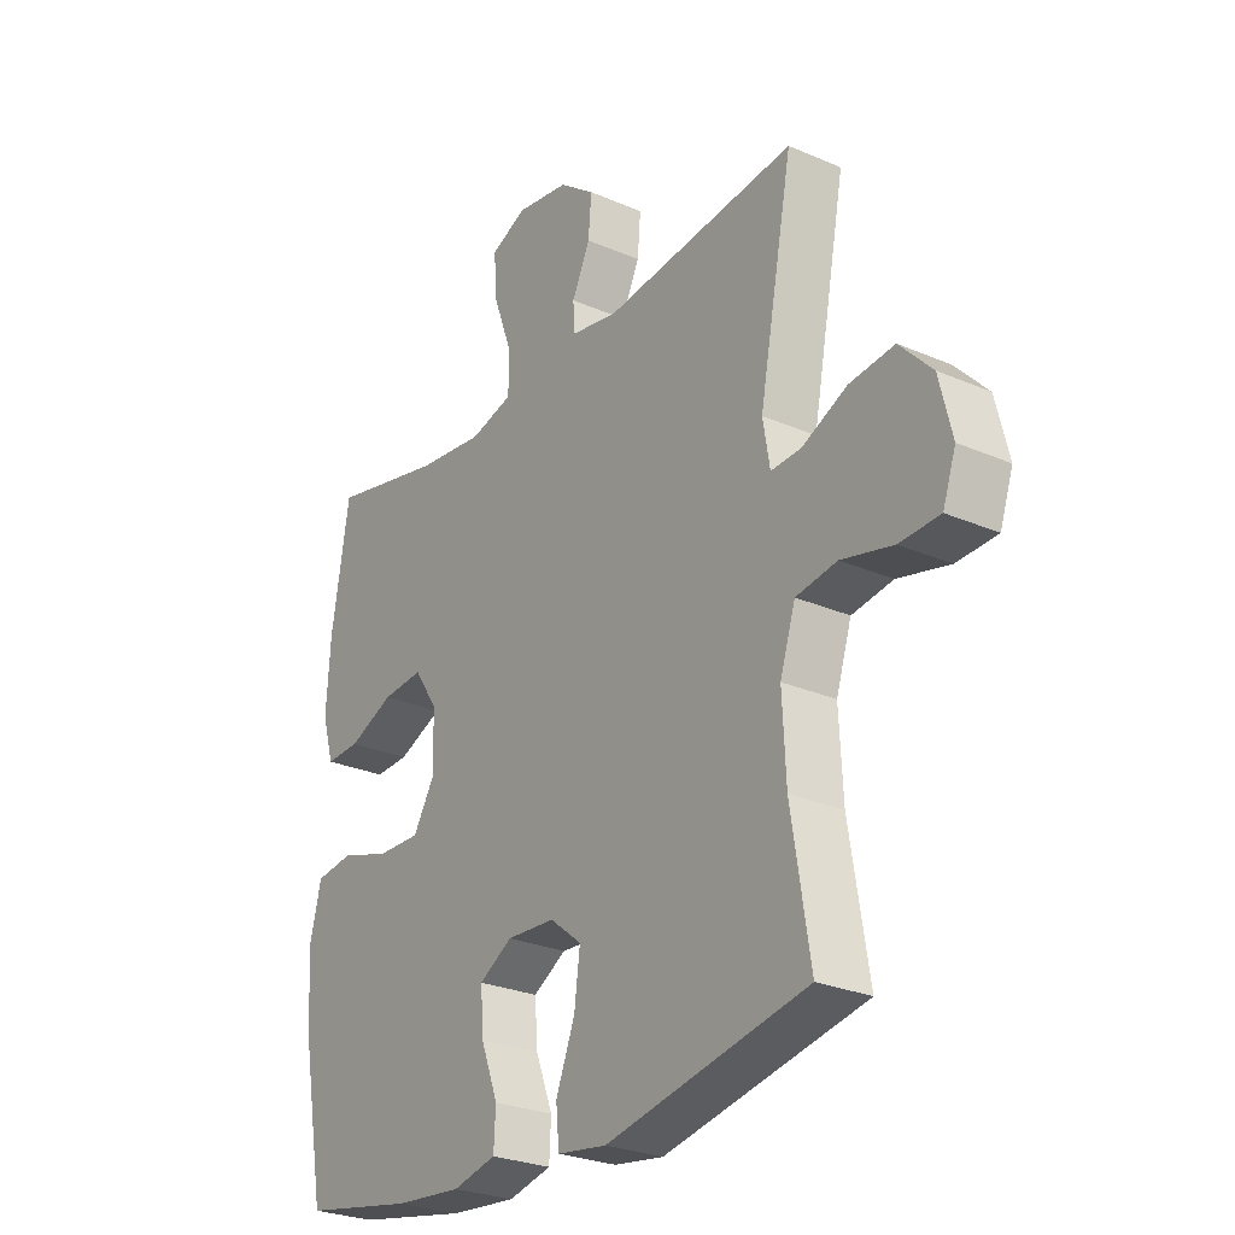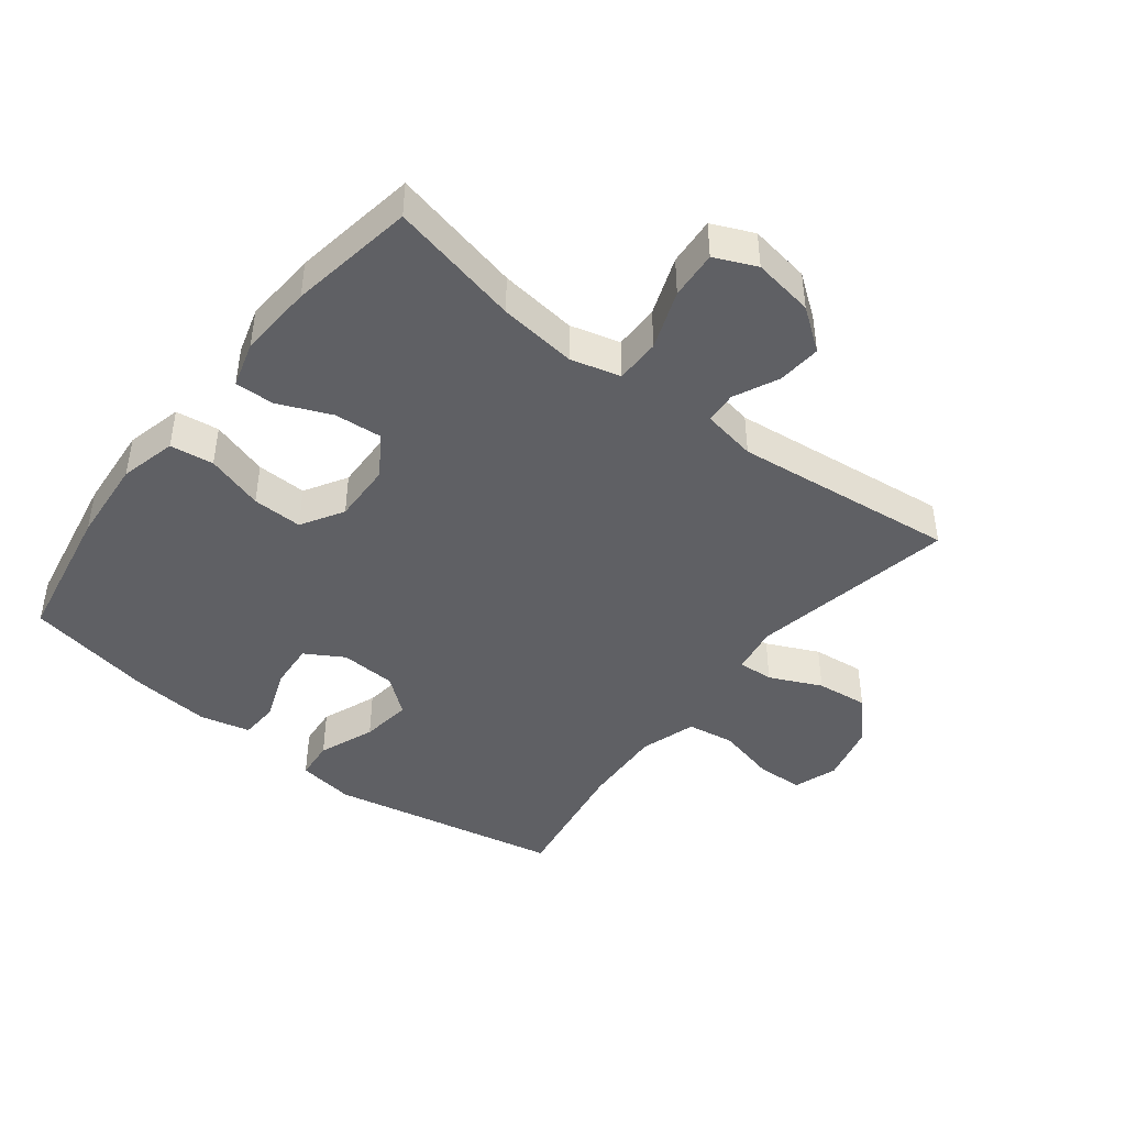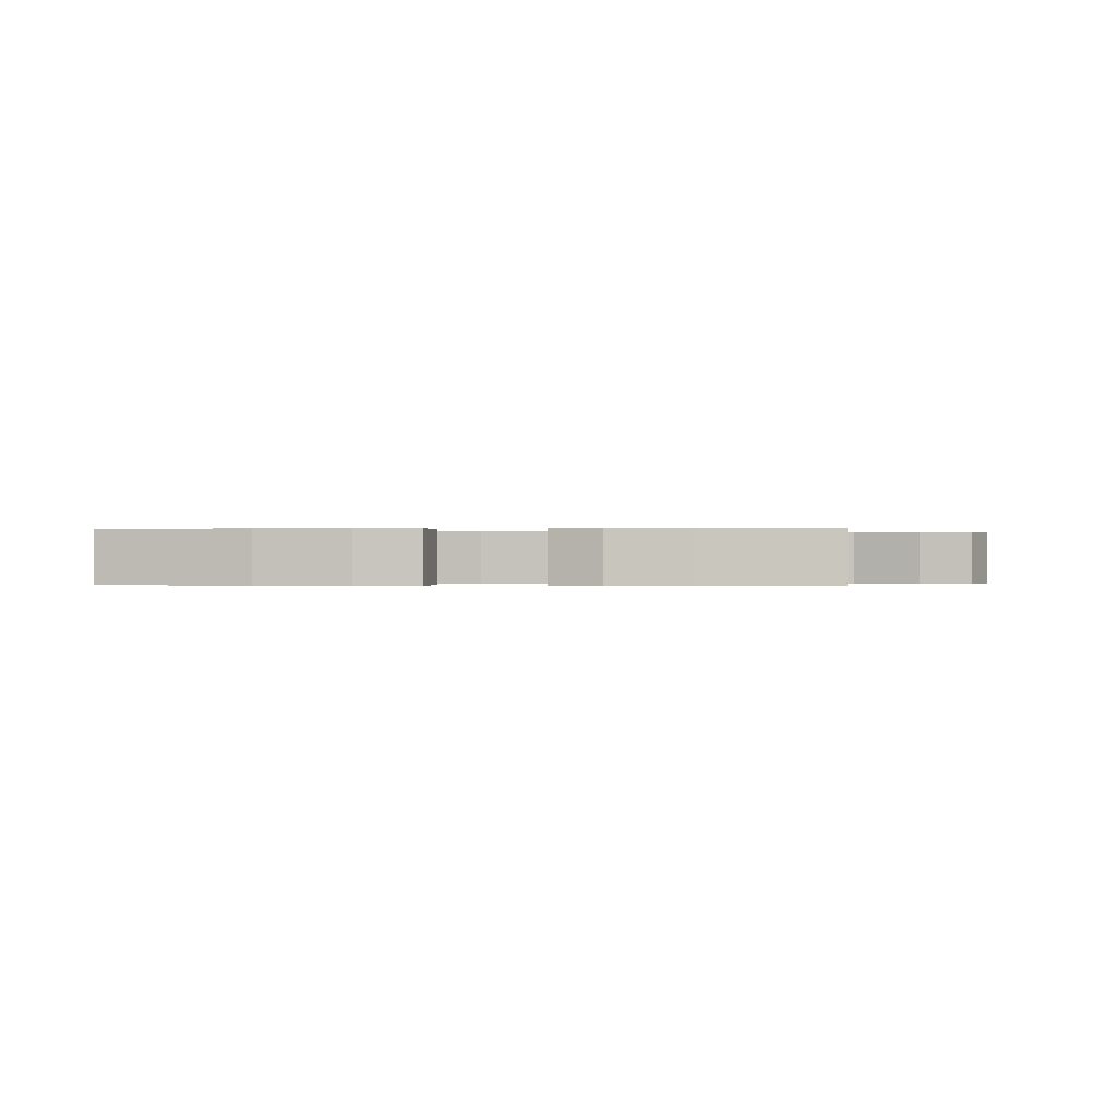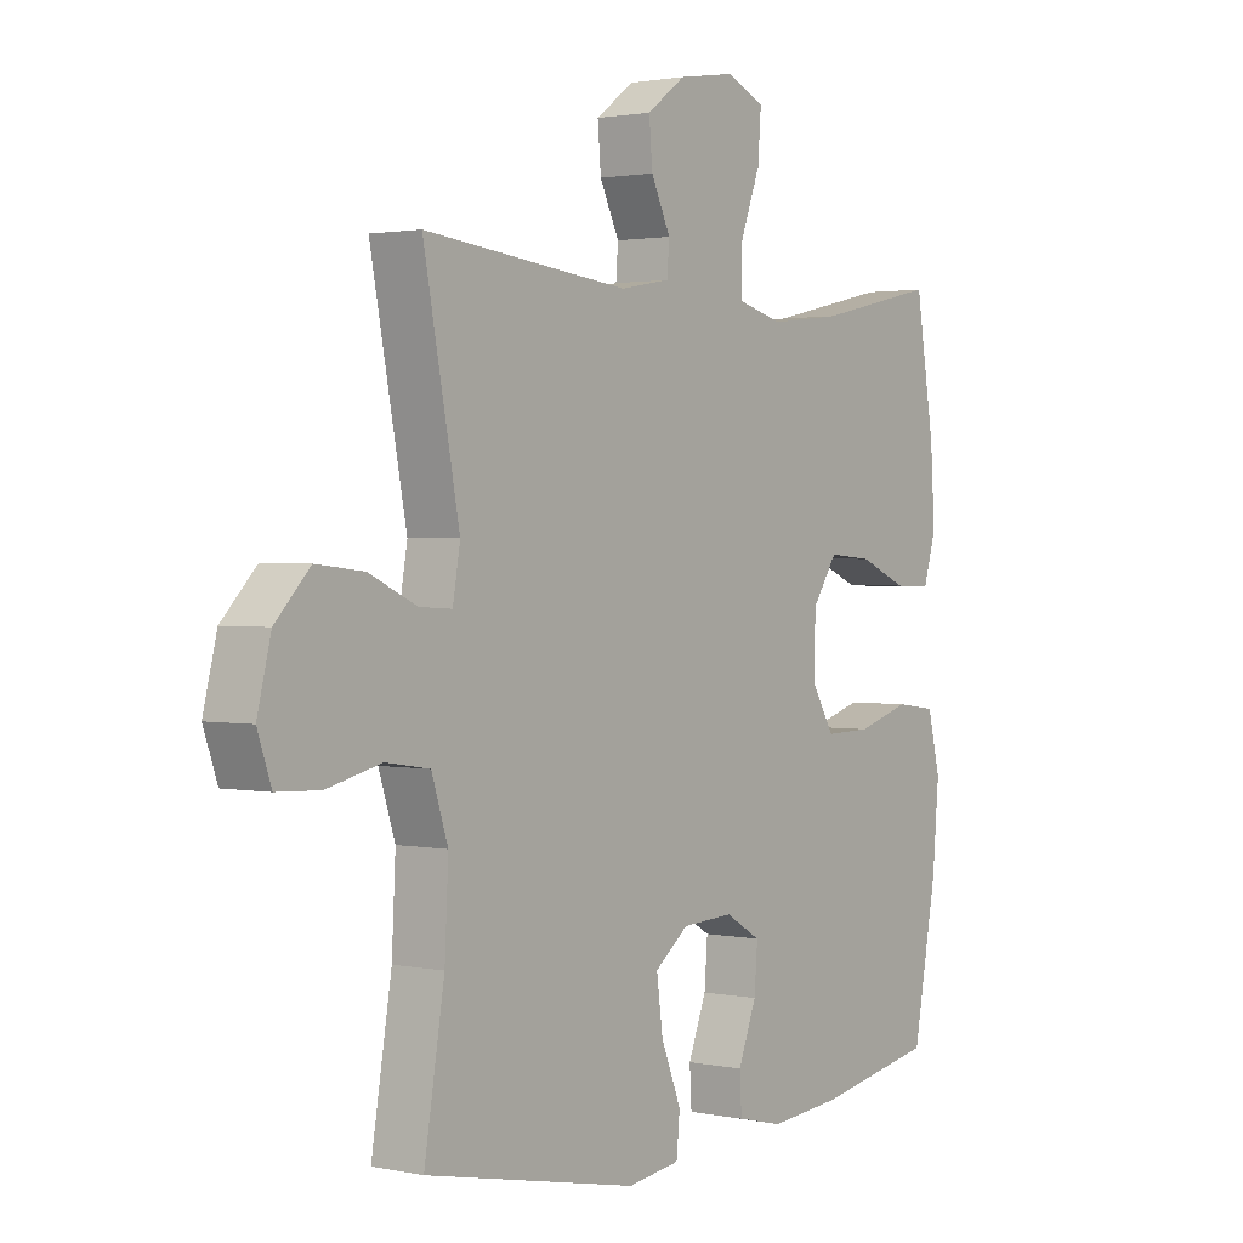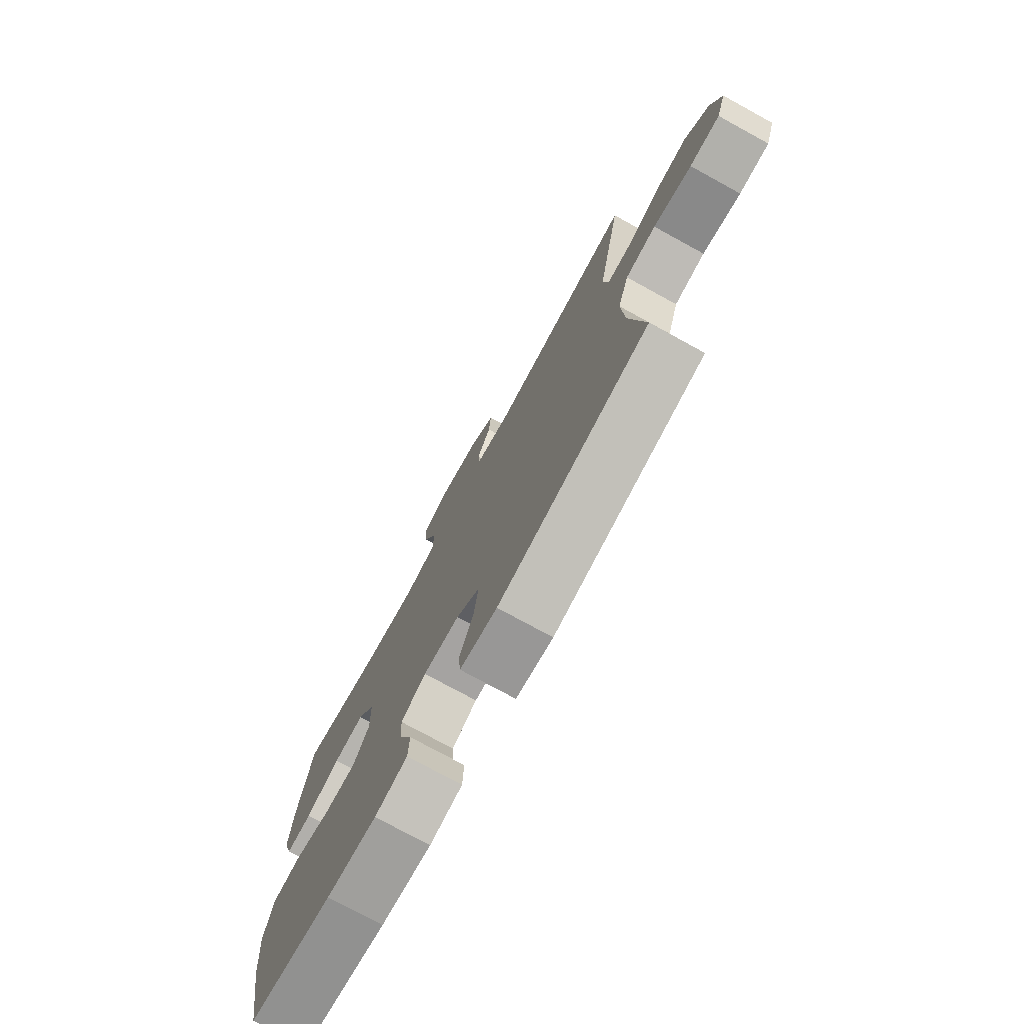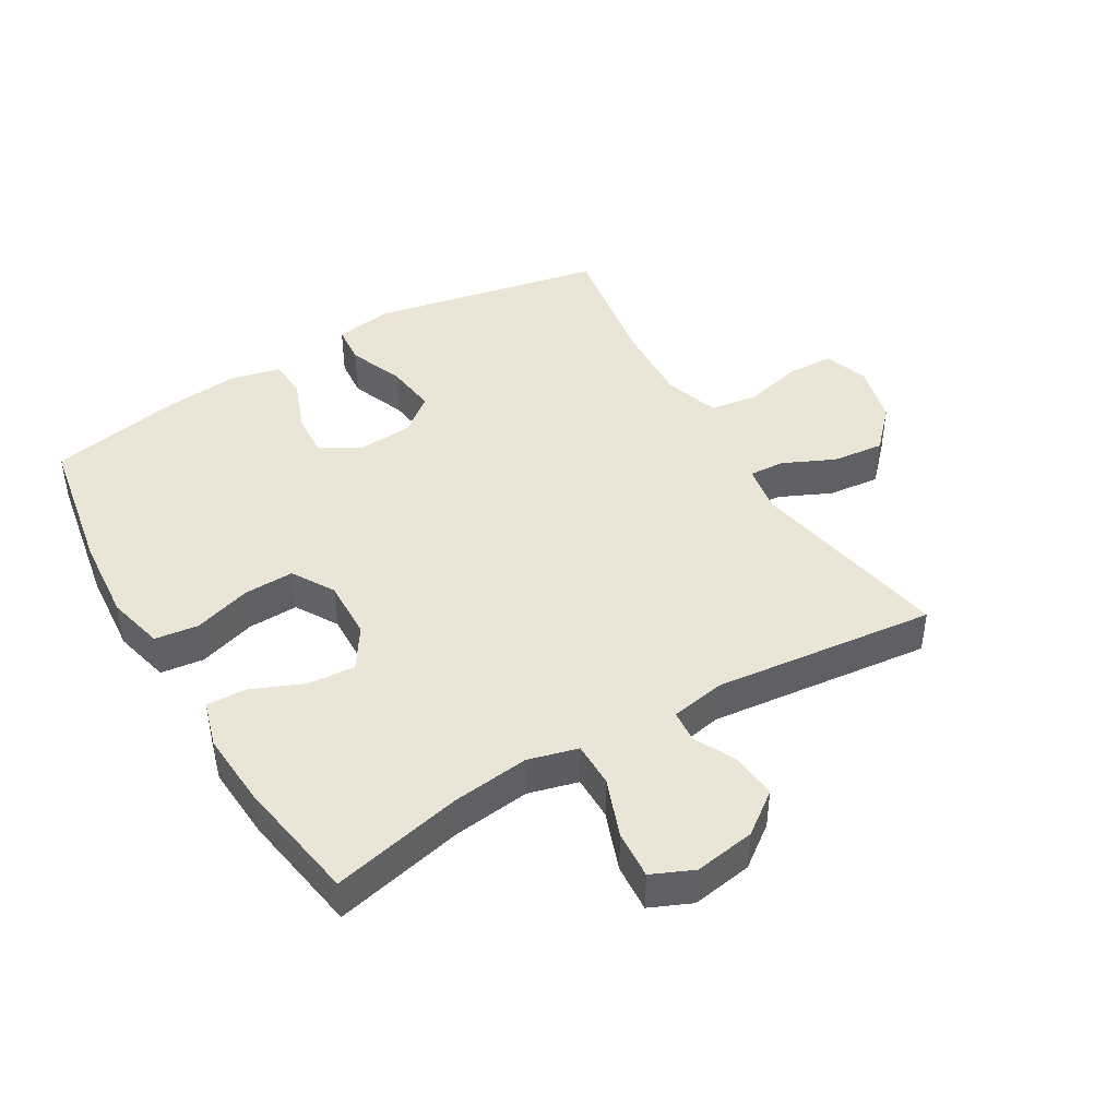
<metadata>
{"format":"obj","ext":"obj","renderer":"f3d","projection":"perspective","resolution":1024,"background":"white","views":[{"elev":-26.6,"azim":55.7,"up":"+Z"},{"elev":-44.3,"azim":-37.9,"up":"+Y"},{"elev":-0.2,"azim":-85.7,"up":"+Y"},{"elev":1.7,"azim":126.9,"up":"+Z"},{"elev":-76.2,"azim":61.3,"up":"+Z"},{"elev":44.3,"azim":-30.7,"up":"+Y"}]}
</metadata>
<code>
o path6504
v 0.1237 0.0375 0.4499
v 0.03781 0.0375 0.4654
v 0.03399 0.0375 0.516
v 0.06743 0.0375 0.5867
v 0.07318 0.0375 0.6562
v 0.00737 0.0375 0.7048
v -0.08939 0.0375 0.72
v -0.1554 0.0375 0.6907
v -0.1498 0.0375 0.6143
v -0.1153 0.0375 0.5212
v -0.1153 0.0375 0.45
v -0.1939 0.0375 0.4288
v -0.3173 0.0375 0.4431
v -0.5249 0.0375 0.4896
v -0.5572 0.0375 0.2904
v -0.5647 0.0375 0.1725
v -0.5429 0.0375 0.09835
v -0.48 0.0375 0.1007
v -0.3967 0.0375 0.1362
v -0.3214 0.0375 0.1425
v -0.2785 0.0375 0.07787
v -0.2754 0.0375 -0.01798
v -0.3152 0.0375 -0.08475
v -0.3947 0.0375 -0.08276
v -0.486 0.0375 -0.05472
v -0.555 0.0375 -0.06392
v -0.5771 0.0375 -0.1538
v -0.5657 0.0375 -0.2886
v -0.5249 0.0375 -0.5123
v -0.3193 0.0375 -0.5511
v -0.1964 0.0375 -0.5626
v -0.1166 0.0375 -0.5437
v -0.1133 0.0375 -0.4818
v -0.1446 0.0375 -0.3993
v -0.1502 0.0375 -0.3271
v -0.08932 0.0375 -0.2911
v -0.000652 0.0375 -0.2961
v 0.0574 0.0375 -0.3419
v 0.04694 0.0375 -0.4229
v 0.01222 0.0375 -0.5113
v 0.01801 0.0375 -0.5739
v 0.1086 0.0375 -0.5871
v 0.4768 0.0375 -0.5123
v 0.442 0.0375 -0.2979
v 0.4355 0.0375 -0.1682
v 0.4635 0.0375 -0.08053
v 0.5388 0.0375 -0.06876
v 0.6328 0.0375 -0.0915
v 0.7069 0.0375 -0.08845
v 0.7308 0.0375 -0.01929
v 0.7073 0.0375 0.07644
v 0.6476 0.0375 0.1392
v 0.5654 0.0375 0.1301
v 0.4836 0.0375 0.0922
v 0.4276 0.0375 0.08896
v 0.4148 0.0375 0.1645
v 0.4768 0.0375 0.4896
v 0.1237 -0.0375 0.4499
v 0.03781 -0.0375 0.4654
v 0.03399 -0.0375 0.516
v 0.06743 -0.0375 0.5867
v 0.07318 -0.0375 0.6562
v 0.00737 -0.0375 0.7048
v -0.08939 -0.0375 0.72
v -0.1554 -0.0375 0.6907
v -0.1498 -0.0375 0.6143
v -0.1153 -0.0375 0.5212
v -0.1153 -0.0375 0.45
v -0.1939 -0.0375 0.4288
v -0.3173 -0.0375 0.4431
v -0.5249 -0.0375 0.4896
v -0.5572 -0.0375 0.2904
v -0.5647 -0.0375 0.1725
v -0.5429 -0.0375 0.09835
v -0.48 -0.0375 0.1007
v -0.3967 -0.0375 0.1362
v -0.3214 -0.0375 0.1425
v -0.2785 -0.0375 0.07787
v -0.2754 -0.0375 -0.01798
v -0.3152 -0.0375 -0.08475
v -0.3947 -0.0375 -0.08276
v -0.486 -0.0375 -0.05472
v -0.555 -0.0375 -0.06392
v -0.5771 -0.0375 -0.1538
v -0.5657 -0.0375 -0.2886
v -0.5249 -0.0375 -0.5123
v -0.3193 -0.0375 -0.5511
v -0.1964 -0.0375 -0.5626
v -0.1166 -0.0375 -0.5437
v -0.1133 -0.0375 -0.4818
v -0.1446 -0.0375 -0.3993
v -0.1502 -0.0375 -0.3271
v -0.08932 -0.0375 -0.2911
v -0.000652 -0.0375 -0.2961
v 0.0574 -0.0375 -0.3419
v 0.04694 -0.0375 -0.4229
v 0.01222 -0.0375 -0.5113
v 0.01801 -0.0375 -0.5739
v 0.1086 -0.0375 -0.5871
v 0.4768 -0.0375 -0.5123
v 0.442 -0.0375 -0.2979
v 0.4355 -0.0375 -0.1682
v 0.4635 -0.0375 -0.08053
v 0.5388 -0.0375 -0.06876
v 0.6328 -0.0375 -0.0915
v 0.7069 -0.0375 -0.08845
v 0.7308 -0.0375 -0.01929
v 0.7073 -0.0375 0.07644
v 0.6476 -0.0375 0.1392
v 0.5654 -0.0375 0.1301
v 0.4836 -0.0375 0.0922
v 0.4276 -0.0375 0.08896
v 0.4148 -0.0375 0.1645
v 0.4768 -0.0375 0.4896
v -0.555 0.0375 -0.06392
v -0.555 0.0375 -0.06392
v -0.5771 0.0375 -0.1538
v -0.5657 0.0375 -0.2886
v -0.5572 0.0375 0.2904
v -0.5647 0.0375 0.1725
v -0.5429 0.0375 0.09835
v -0.5429 0.0375 0.09835
v -0.486 0.0375 -0.05472
v -0.48 0.0375 0.1007
v -0.5249 0.0375 0.4896
v -0.5249 0.0375 0.4896
v -0.5249 0.0375 -0.5123
v -0.5249 0.0375 -0.5123
v -0.3947 0.0375 -0.08276
v -0.3967 0.0375 0.1362
v -0.3193 0.0375 -0.5511
v -0.3173 0.0375 0.4431
v -0.3214 0.0375 0.1425
v -0.3214 0.0375 0.1425
v -0.3152 0.0375 -0.08475
v -0.3152 0.0375 -0.08475
v -0.2785 0.0375 0.07787
v -0.1964 0.0375 -0.5626
v -0.1939 0.0375 0.4288
v -0.2754 0.0375 -0.01798
v -0.1446 0.0375 -0.3993
v -0.1502 0.0375 -0.3271
v -0.1502 0.0375 -0.3271
v -0.1166 0.0375 -0.5437
v -0.1166 0.0375 -0.5437
v -0.1153 0.0375 0.45
v -0.1153 0.0375 0.45
v -0.08939 0.0375 0.72
v -0.1554 0.0375 0.6907
v -0.1554 0.0375 0.6907
v -0.1498 0.0375 0.6143
v -0.08932 0.0375 -0.2911
v -0.1153 0.0375 0.5212
v -0.1133 0.0375 -0.4818
v 0.00737 0.0375 0.7048
v -0.000652 0.0375 -0.2961
v 0.0574 0.0375 -0.3419
v 0.07318 0.0375 0.6562
v 0.04694 0.0375 -0.4229
v 0.01222 0.0375 -0.5113
v 0.01801 0.0375 -0.5739
v 0.01801 0.0375 -0.5739
v 0.1086 0.0375 -0.5871
v 0.06743 0.0375 0.5867
v 0.03399 0.0375 0.516
v 0.03781 0.0375 0.4654
v 0.03781 0.0375 0.4654
v 0.1237 0.0375 0.4499
v 0.4276 0.0375 0.08896
v 0.4276 0.0375 0.08896
v 0.4148 0.0375 0.1645
v 0.4836 0.0375 0.0922
v 0.4355 0.0375 -0.1682
v 0.4635 0.0375 -0.08053
v 0.4635 0.0375 -0.08053
v 0.442 0.0375 -0.2979
v 0.4768 0.0375 -0.5123
v 0.4768 0.0375 -0.5123
v 0.4768 0.0375 0.4896
v 0.4768 0.0375 0.4896
v 0.5388 0.0375 -0.06876
v 0.5654 0.0375 0.1301
v 0.6328 0.0375 -0.0915
v 0.6476 0.0375 0.1392
v 0.7069 0.0375 -0.08845
v 0.7069 0.0375 -0.08845
v 0.7073 0.0375 0.07644
v 0.7308 0.0375 -0.01929
v -0.555 -0.0375 -0.06392
v -0.555 -0.0375 -0.06392
v -0.5771 -0.0375 -0.1538
v -0.5657 -0.0375 -0.2886
v -0.5572 -0.0375 0.2904
v -0.5647 -0.0375 0.1725
v -0.5429 -0.0375 0.09835
v -0.5429 -0.0375 0.09835
v -0.486 -0.0375 -0.05472
v -0.48 -0.0375 0.1007
v -0.5249 -0.0375 0.4896
v -0.5249 -0.0375 0.4896
v -0.5249 -0.0375 -0.5123
v -0.5249 -0.0375 -0.5123
v -0.3947 -0.0375 -0.08276
v -0.3967 -0.0375 0.1362
v -0.3193 -0.0375 -0.5511
v -0.3173 -0.0375 0.4431
v -0.3214 -0.0375 0.1425
v -0.3214 -0.0375 0.1425
v -0.3152 -0.0375 -0.08475
v -0.3152 -0.0375 -0.08475
v -0.2785 -0.0375 0.07787
v -0.1964 -0.0375 -0.5626
v -0.1939 -0.0375 0.4288
v -0.2754 -0.0375 -0.01798
v -0.1446 -0.0375 -0.3993
v -0.1502 -0.0375 -0.3271
v -0.1502 -0.0375 -0.3271
v -0.1166 -0.0375 -0.5437
v -0.1166 -0.0375 -0.5437
v -0.1153 -0.0375 0.45
v -0.1153 -0.0375 0.45
v -0.08939 -0.0375 0.72
v -0.1554 -0.0375 0.6907
v -0.1554 -0.0375 0.6907
v -0.1498 -0.0375 0.6143
v -0.08932 -0.0375 -0.2911
v -0.1153 -0.0375 0.5212
v -0.1133 -0.0375 -0.4818
v 0.00737 -0.0375 0.7048
v -0.000652 -0.0375 -0.2961
v 0.0574 -0.0375 -0.3419
v 0.07318 -0.0375 0.6562
v 0.04694 -0.0375 -0.4229
v 0.01222 -0.0375 -0.5113
v 0.01801 -0.0375 -0.5739
v 0.01801 -0.0375 -0.5739
v 0.1086 -0.0375 -0.5871
v 0.06743 -0.0375 0.5867
v 0.03399 -0.0375 0.516
v 0.03781 -0.0375 0.4654
v 0.03781 -0.0375 0.4654
v 0.1237 -0.0375 0.4499
v 0.4276 -0.0375 0.08896
v 0.4276 -0.0375 0.08896
v 0.4148 -0.0375 0.1645
v 0.4836 -0.0375 0.0922
v 0.4355 -0.0375 -0.1682
v 0.4635 -0.0375 -0.08053
v 0.4635 -0.0375 -0.08053
v 0.442 -0.0375 -0.2979
v 0.4768 -0.0375 -0.5123
v 0.4768 -0.0375 -0.5123
v 0.4768 -0.0375 0.4896
v 0.4768 -0.0375 0.4896
v 0.5388 -0.0375 -0.06876
v 0.5654 -0.0375 0.1301
v 0.6328 -0.0375 -0.0915
v 0.6476 -0.0375 0.1392
v 0.7069 -0.0375 -0.08845
v 0.7069 -0.0375 -0.08845
v 0.7073 -0.0375 0.07644
v 0.7308 -0.0375 -0.01929
f 262 257 259
f 243 211 230
f 205 192 201
f 245 211 243
f 247 231 250
f 192 203 191
f 242 245 253
f 192 205 216
f 214 209 226
f 237 233 234
f 211 214 230
f 239 220 240
f 226 209 216
f 256 261 258
f 215 212 228
f 209 192 216
f 243 230 247
f 230 231 247
f 238 225 227
f 243 247 248
f 220 211 240
f 193 206 199
f 261 257 262
f 250 237 251
f 216 205 215
f 203 197 191
f 204 194 198
f 237 234 235
f 232 229 238
f 213 207 211
f 229 225 238
f 223 225 222
f 231 233 250
f 213 211 220
f 240 211 242
f 238 227 239
f 209 203 192
f 242 211 245
f 215 205 212
f 206 207 213
f 230 214 226
f 243 248 246
f 255 246 248
f 255 257 261
f 222 225 229
f 195 198 194
f 193 204 206
f 194 204 193
f 237 250 233
f 204 207 206
f 191 197 189
f 255 261 256
f 227 220 239
f 228 212 218
f 246 255 256
f 116 27 84 190
f 27 28 85 84
f 15 16 73 72
f 16 122 196 73
f 25 26 83 82
f 17 18 75 74
f 126 15 72 200
f 28 128 202 85
f 24 25 82 81
f 18 19 76 75
f 29 30 87 86
f 13 14 71 70
f 19 134 208 76
f 136 24 81 210
f 20 21 78 77
f 30 31 88 87
f 12 13 70 69
f 22 23 80 79
f 21 22 79 78
f 34 143 217 91
f 31 145 219 88
f 147 12 69 221
f 7 150 224 64
f 8 9 66 65
f 35 36 93 92
f 9 10 67 66
f 33 34 91 90
f 32 33 90 89
f 10 11 68 67
f 6 7 64 63
f 36 37 94 93
f 37 38 95 94
f 5 6 63 62
f 39 40 97 96
f 40 162 236 97
f 41 42 99 98
f 4 5 62 61
f 3 4 61 60
f 167 3 60 241
f 1 2 59 58
f 38 39 96 95
f 170 56 113 244
f 54 55 112 111
f 45 175 249 102
f 44 45 102 101
f 178 44 101 252
f 42 43 100 99
f 180 1 58 254
f 56 57 114 113
f 46 47 104 103
f 53 54 111 110
f 47 48 105 104
f 52 53 110 109
f 48 186 260 105
f 51 52 109 108
f 50 51 108 107
f 49 50 107 106
f 188 185 183
f 169 156 137
f 131 127 118
f 171 169 137
f 173 176 157
f 118 117 129
f 168 179 171
f 118 142 131
f 140 152 135
f 163 160 159
f 137 156 140
f 165 166 146
f 152 142 135
f 182 184 187
f 141 154 138
f 135 142 118
f 169 173 156
f 156 173 157
f 164 153 151
f 169 174 173
f 146 166 137
f 119 125 132
f 187 188 183
f 176 177 163
f 142 141 131
f 129 117 123
f 130 124 120
f 163 161 160
f 158 164 155
f 139 137 133
f 155 164 151
f 149 148 151
f 157 176 159
f 139 146 137
f 166 168 137
f 164 165 153
f 135 118 129
f 168 171 137
f 141 138 131
f 132 139 133
f 156 152 140
f 169 172 174
f 181 174 172
f 181 187 183
f 148 155 151
f 121 120 124
f 119 132 130
f 120 119 130
f 163 159 176
f 130 132 133
f 117 115 123
f 181 182 187
f 153 165 146
f 154 144 138
f 172 182 181

</code>
